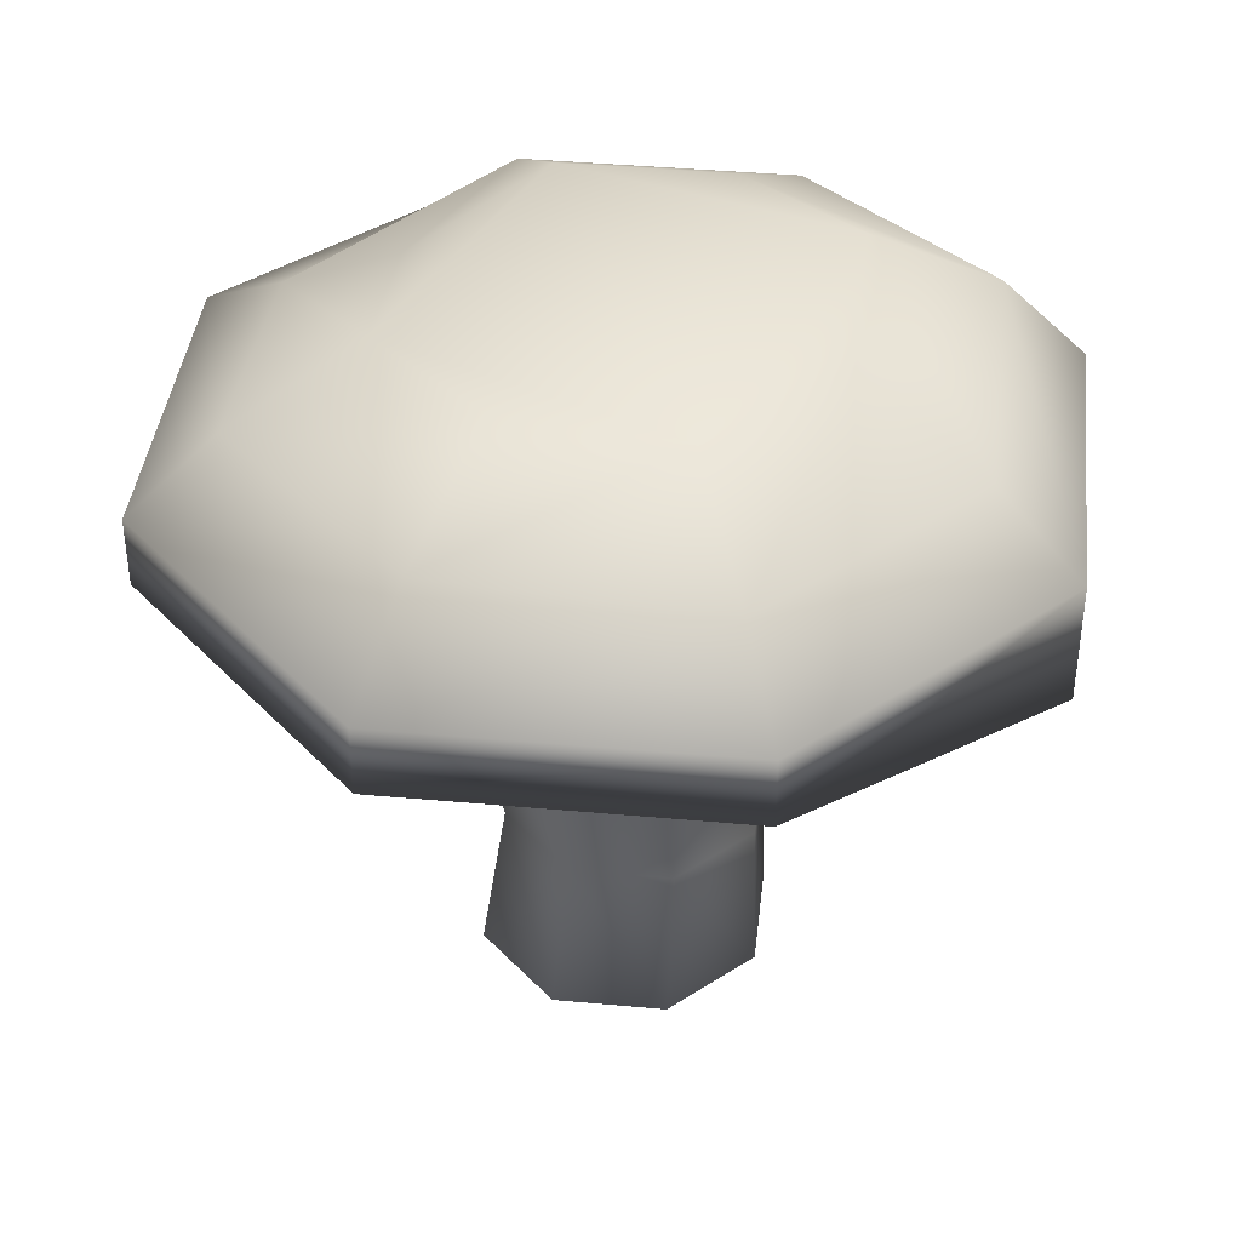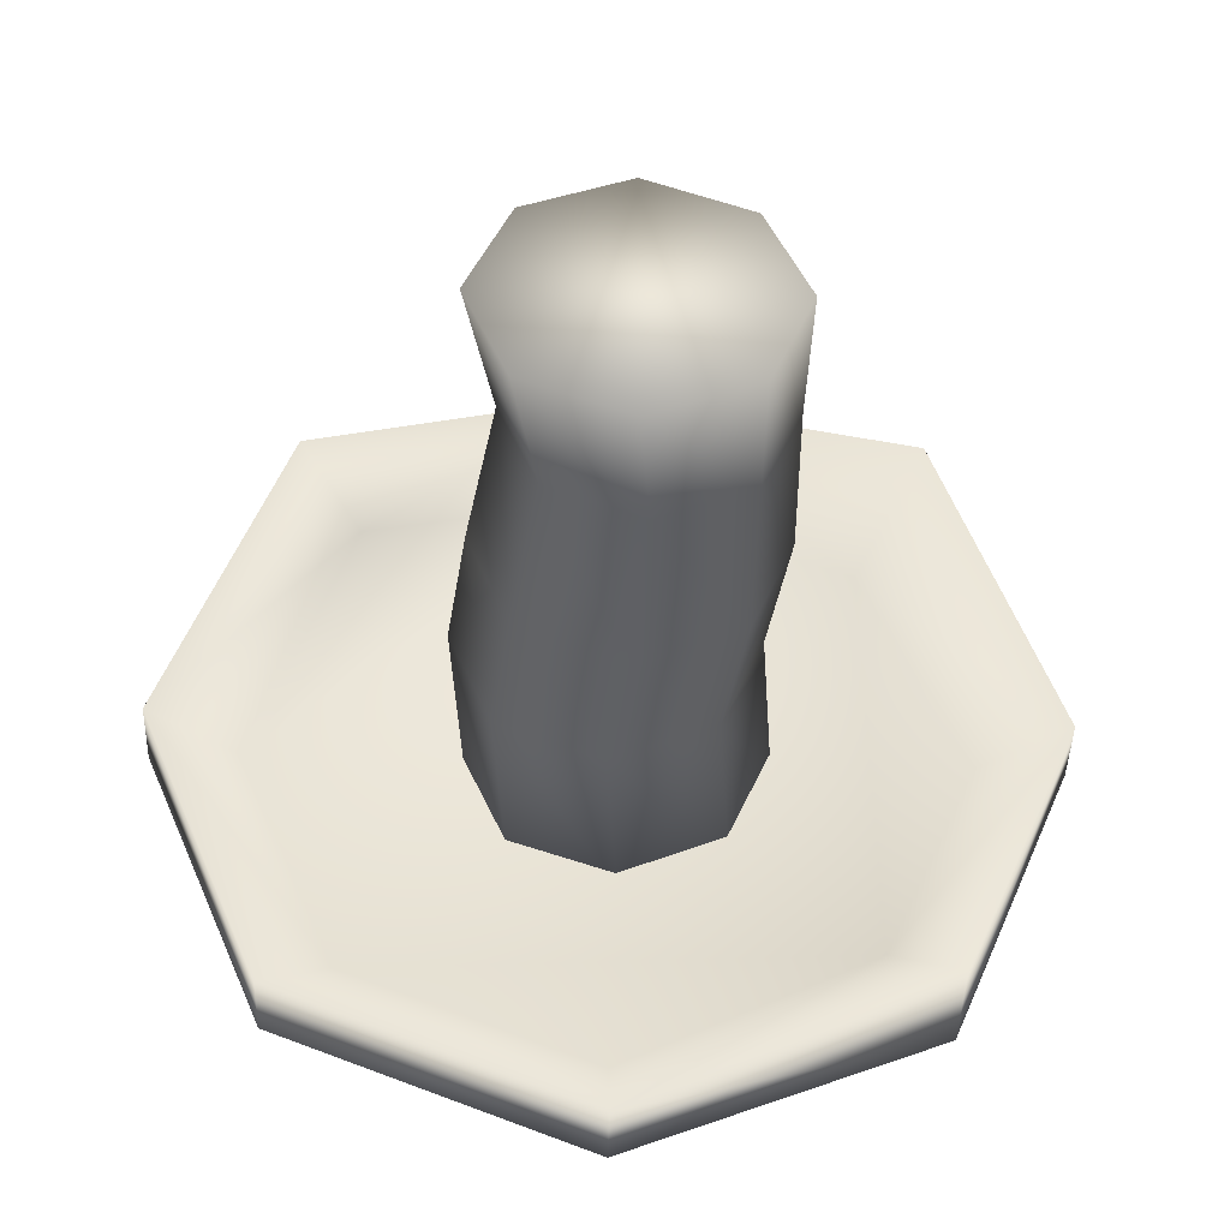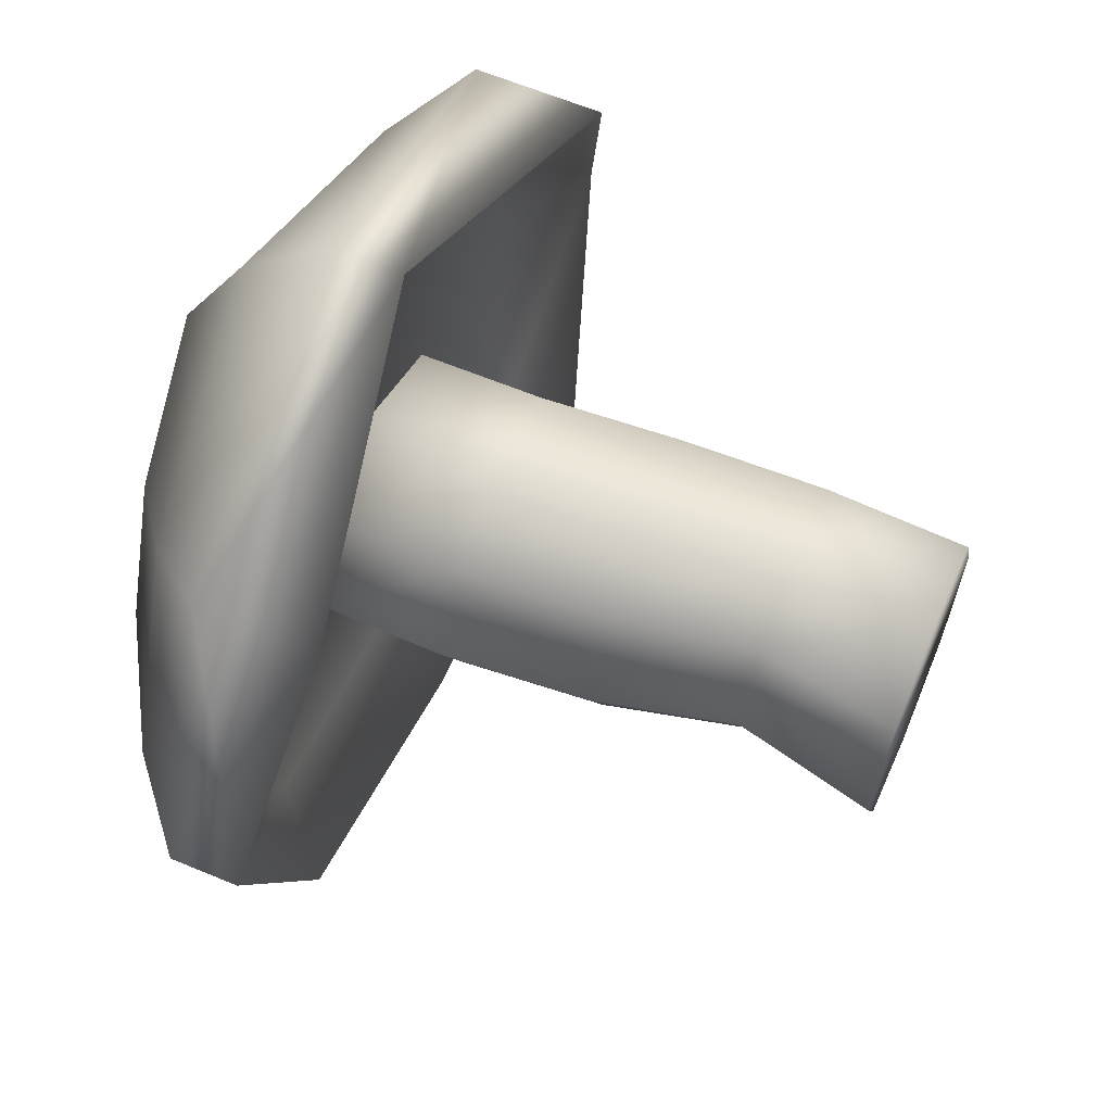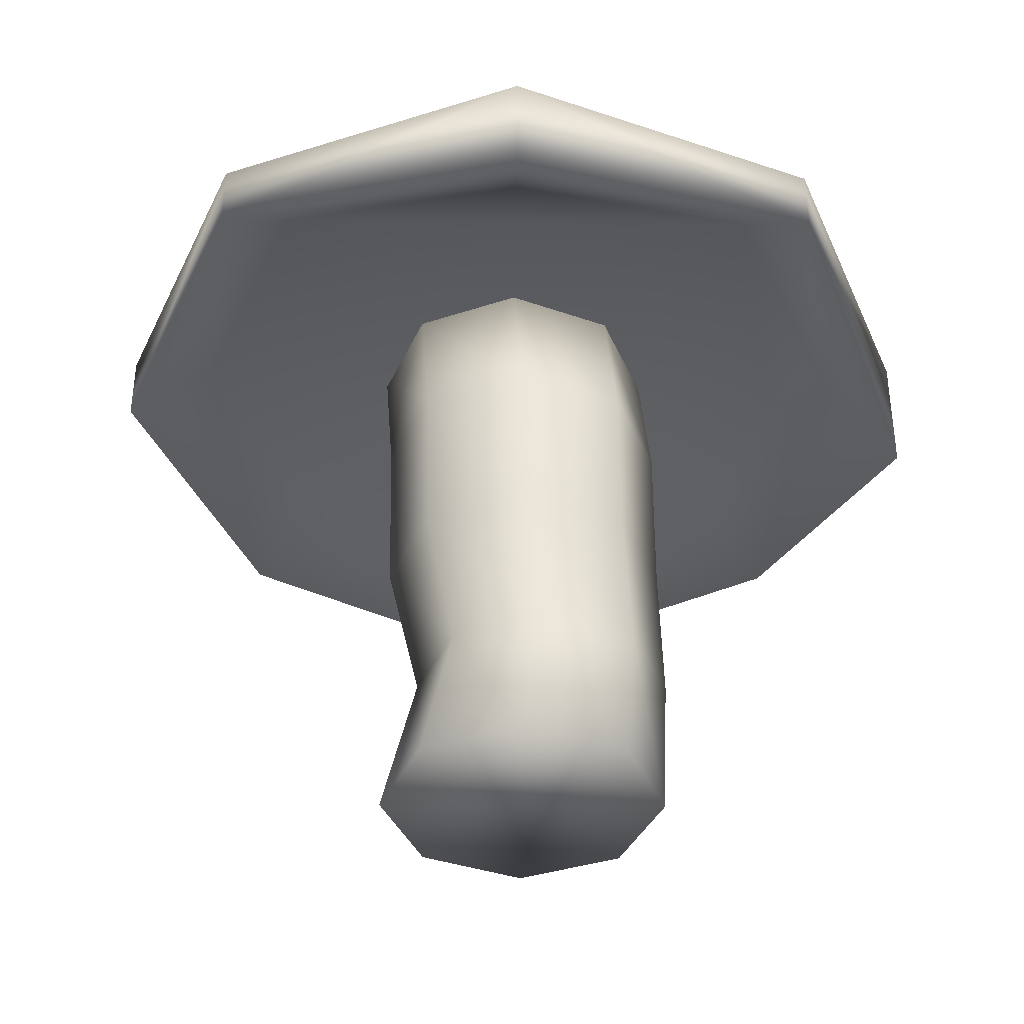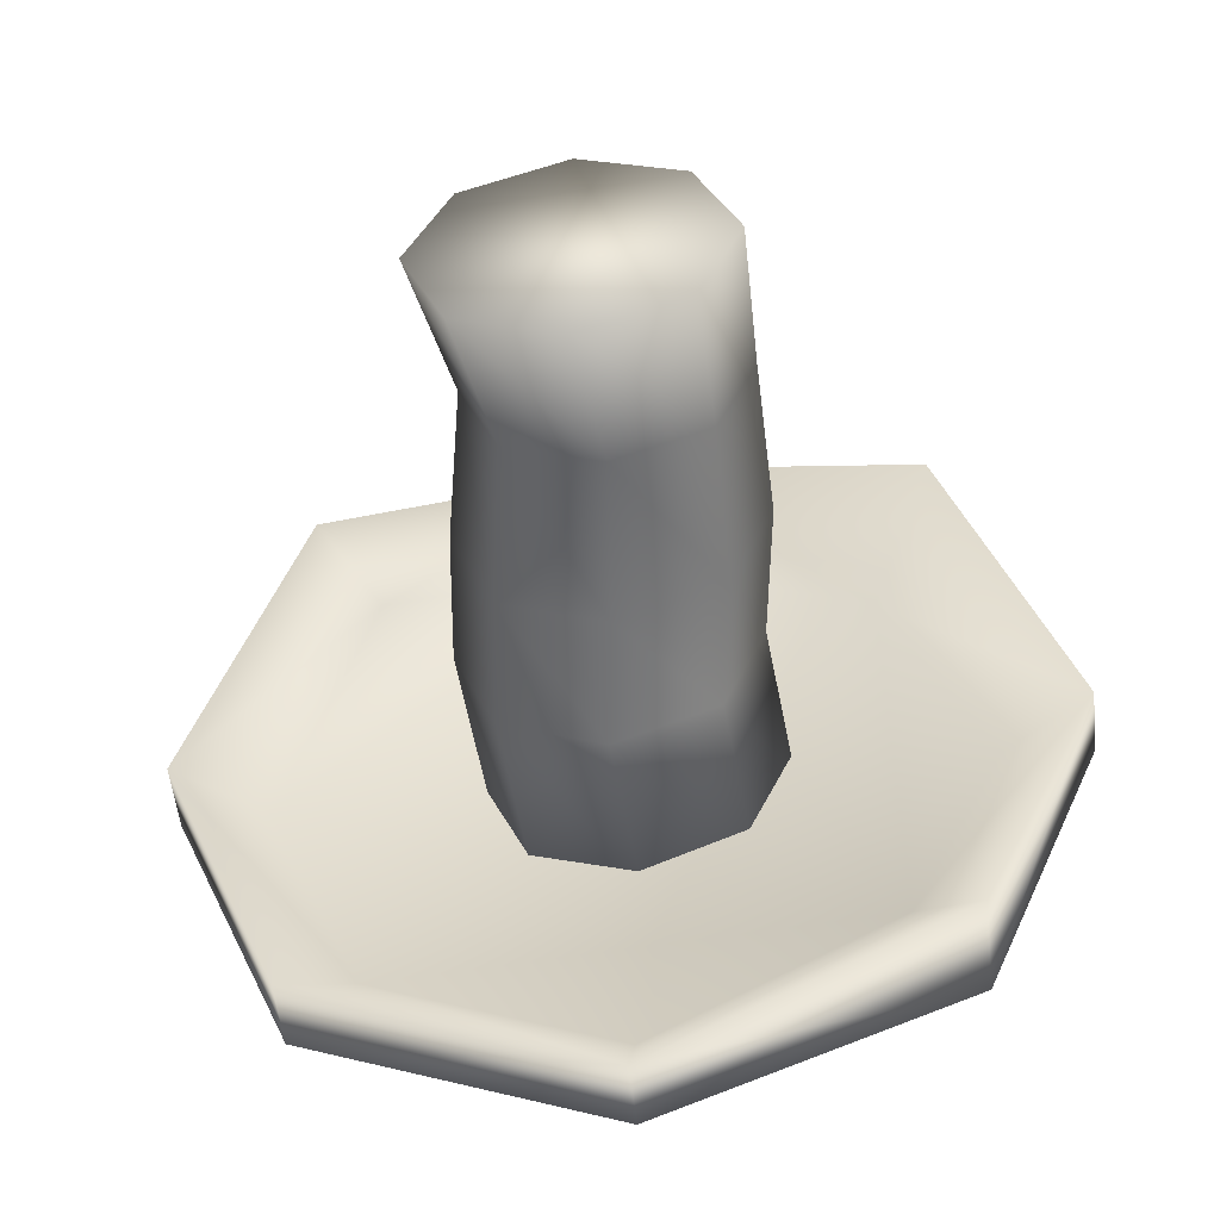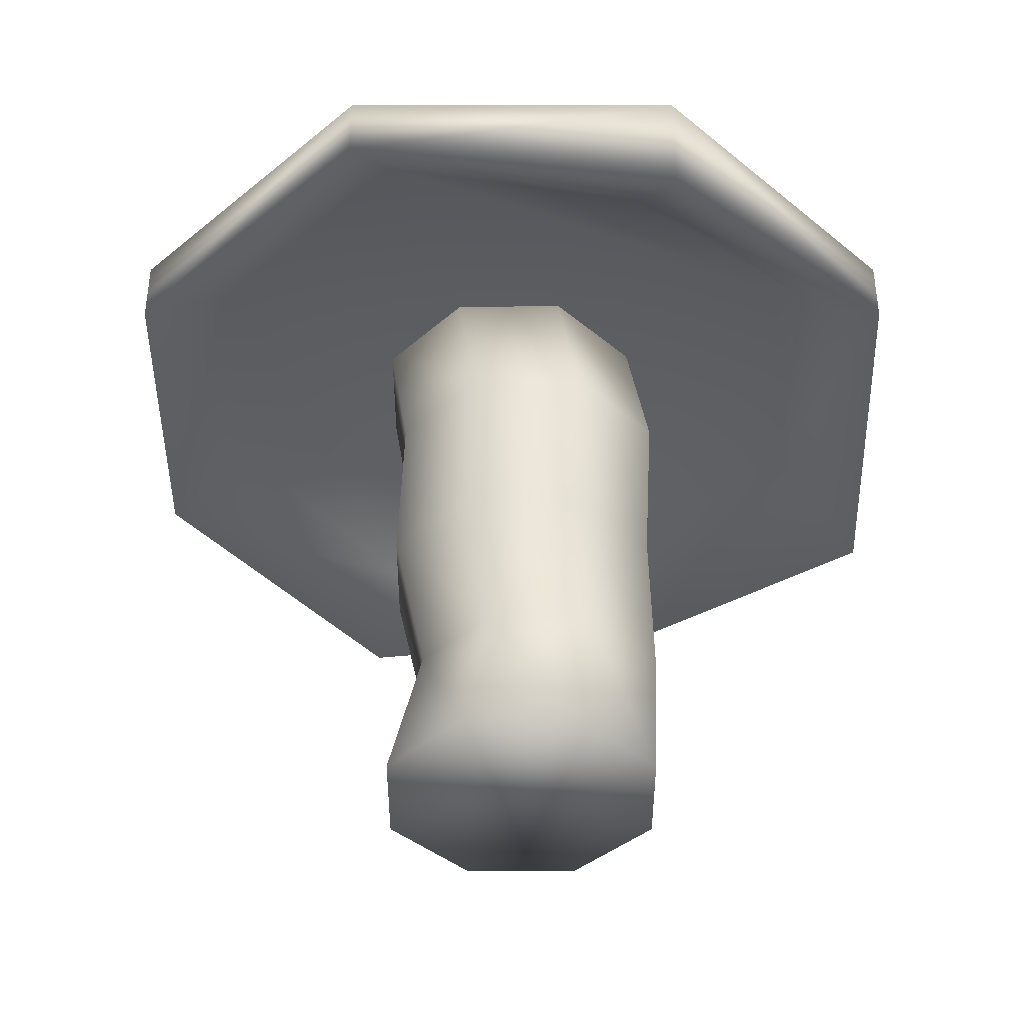
<metadata>
{"format":"obj","ext":"obj","renderer":"f3d","projection":"perspective","resolution":1024,"background":"white","views":[{"elev":40.1,"azim":73.9,"up":"+Z"},{"elev":-42.6,"azim":178.3,"up":"+Y"},{"elev":63.5,"azim":112.8,"up":"+Y"},{"elev":-38.4,"azim":134.3,"up":"+Z"},{"elev":-53.2,"azim":-173.9,"up":"+Y"},{"elev":-41.1,"azim":112.5,"up":"+Z"}]}
</metadata>
<code>
o Cylinder
v -1.5 4.5 0
v -1.5 4 20
v 2.036 3.036 0
v 2.036 2.536 20
v 3.5 -0.5 0
v 3.5 -1 20
v 2.036 -4.036 0
v 2.036 -4.536 20
v -1.5 -5.5 0
v -1.5 -6 20
v -5.036 -4.036 0
v -5.036 -4.536 20
v -6.5 -0.5 0
v -6.5 -1 20
v -5.036 3.036 0
v -5.036 2.536 20
v -1.589 4.5 10
v 1.947 3.036 10
v 3.411 -0.5 10
v 1.947 -4.036 10
v -1.589 -5.5 10
v -5.124 -4.036 10
v -6.589 -0.5 10
v -5.124 3.036 10
v -1 5 15
v 2.536 3.536 15
v 4 0 15
v 2.536 -3.536 15
v -1 -5 15
v -4.536 -3.536 15
v -6 0 15
v -4.536 3.536 15
v 1.177 3.177 5
v 2.494 0 5
v 1.177 -3.177 5
v -2 -4.494 5
v -5.177 -3.177 5
v -6.494 0 5
v -5.177 3.177 5
v -2 4.494 5
f 25 2 4 26
f 26 4 6 27
f 27 6 8 28
f 28 8 10 29
f 29 10 12 30
f 30 12 14 31
f 4 2 16 14 12 10 8 6
f 31 14 16 32
f 32 16 2 25
f 1 3 5 7 9 11 13 15
f 39 24 17 40
f 38 23 24 39
f 37 22 23 38
f 36 21 22 37
f 35 20 21 36
f 34 19 20 35
f 33 18 19 34
f 40 17 18 33
f 24 32 25 17
f 23 31 32 24
f 22 30 31 23
f 21 29 30 22
f 20 28 29 21
f 19 27 28 20
f 18 26 27 19
f 17 25 26 18
f 1 40 33 3
f 3 33 34 5
f 5 34 35 7
f 7 35 36 9
f 9 36 37 11
f 11 37 38 13
f 13 38 39 15
f 15 39 40 1
o Cylinder.001
v -1.225 11.27 20.15
v -1.225 6.765 26.16
v 7.26 7.75 18.37
v 4.078 4.568 25.39
v 10.78 -0.7349 20.15
v 6.275 -0.7349 25.39
v 7.26 -9.22 20.15
v 4.078 -6.038 25.94
v -1.225 -12.73 20.15
v -1.225 -8.235 25.39
v -9.71 -9.22 18.97
v -6.528 -6.038 24.45
v -13.22 -0.7349 20.15
v -8.725 -0.7349 25.39
v -9.71 7.75 20.15
v -6.528 4.568 25.39
v -1.225 14.27 20.39
v 9.382 9.872 20.39
v 13.78 -0.7349 20.39
v 9.382 -11.34 20.39
v -1.225 -15.73 20.39
v -11.83 -11.34 20.39
v -16.22 -0.7349 20.39
v -11.83 9.872 20.39
v 9.382 9.872 16.2
v 13.78 -0.7349 17.97
v 9.382 -11.34 17.97
v -1.225 -15.73 17.97
v -11.83 -11.34 16.79
v -16.22 -0.7349 17.97
v -11.83 9.872 15.91
v -1.225 14.27 17.97
v -1.225 11.27 23.66
v 7.26 7.75 22.89
v 10.78 -0.7349 22.89
v 7.26 -9.22 23.44
v -1.225 -12.73 22.89
v -9.71 -9.22 21.95
v -13.22 -0.7349 22.89
v -9.71 7.75 22.89
f 41 43 45
f 45 47 51
f 47 49 51
f 51 53 55
f 47 45 66 67
f 51 49 68 69
f 66 45 43 65
f 41 45 51 55
f 68 49 47 67
f 55 53 70 71
f 70 53 51 69
f 43 41 72 65
f 72 41 55 71
f 75 74 44 46
f 76 75 46 48
f 77 76 48 50
f 78 77 50 52
f 79 78 52 54
f 80 79 54 56
f 46 44 42
f 42 56 54
f 54 52 50
f 50 48 46
f 72 71 64 57
f 73 80 56 42
f 66 65 58 59
f 71 70 63 64
f 68 67 60 61
f 62 69 68 61
f 67 66 59 60
f 57 64 80 73
f 58 65 72 57
f 74 73 42 44
f 64 63 79 80
f 63 62 78 79
f 62 61 77 78
f 61 60 76 77
f 60 59 75 76
f 59 58 74 75
f 58 57 73 74
f 70 69 62 63
f 54 50 46 42

</code>
